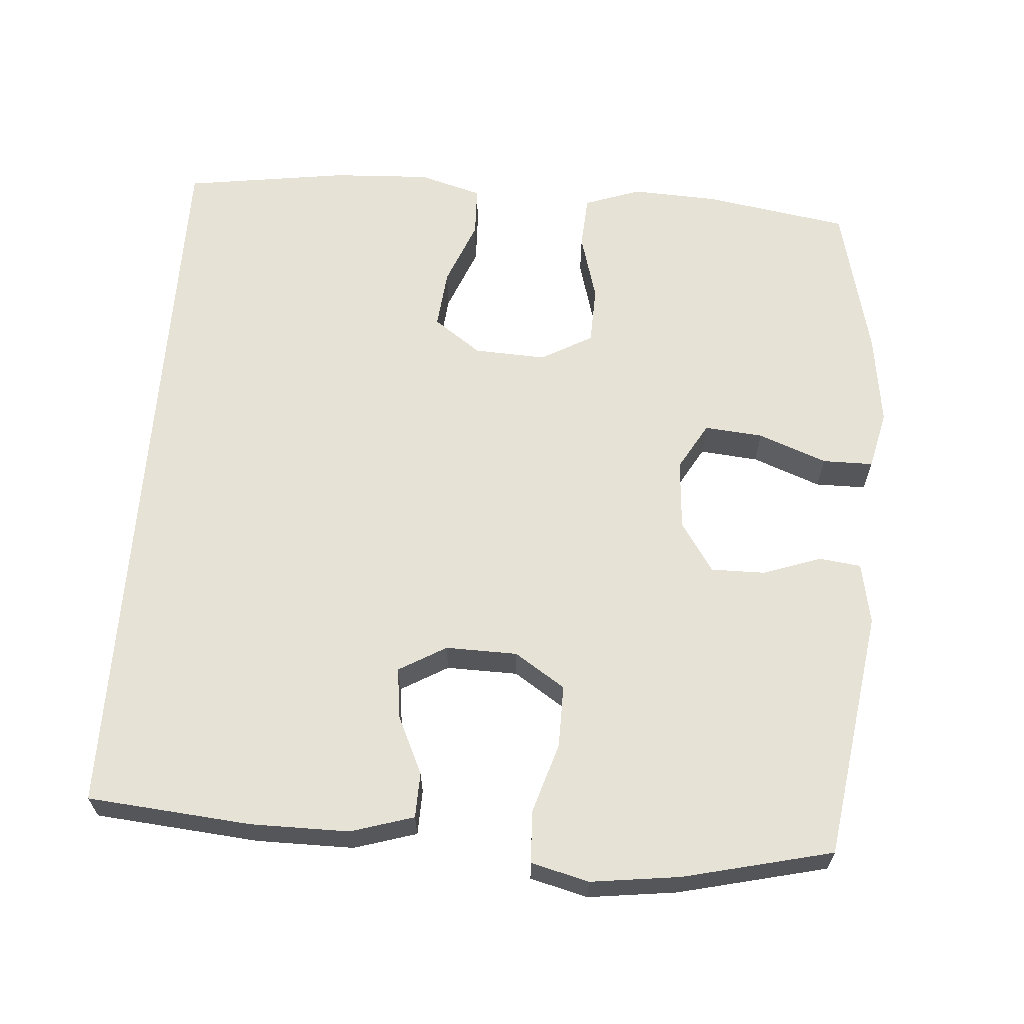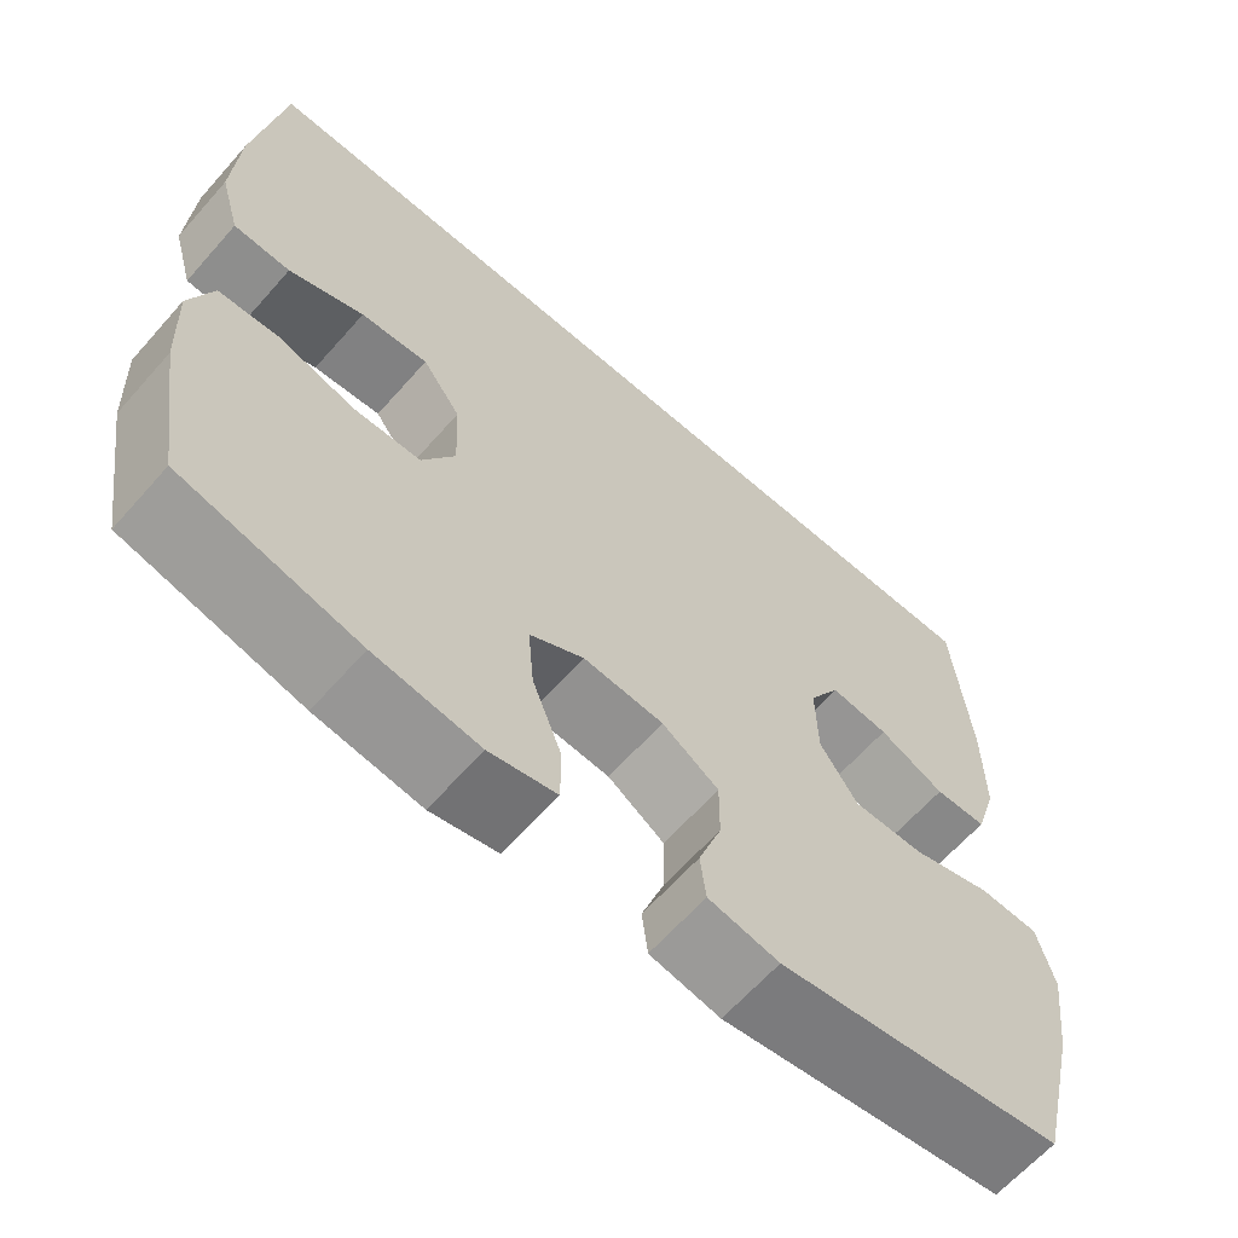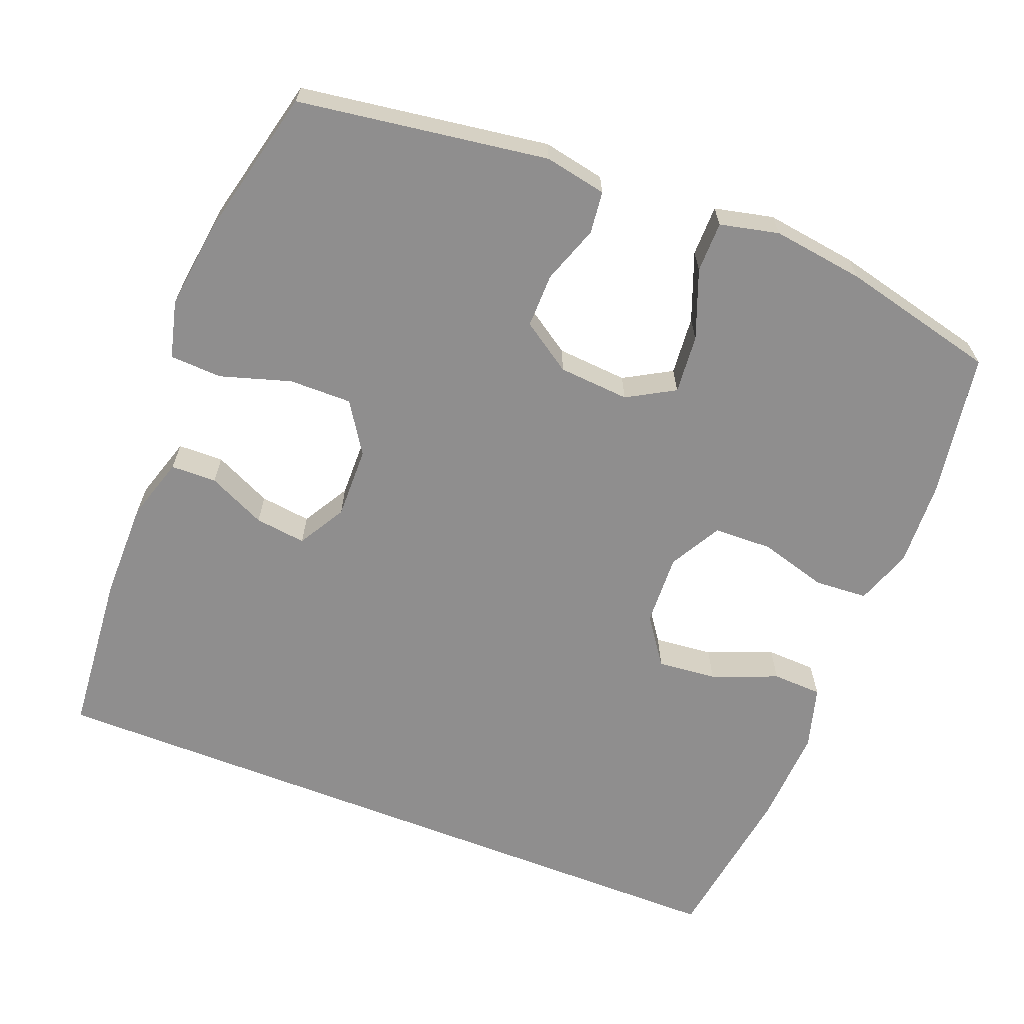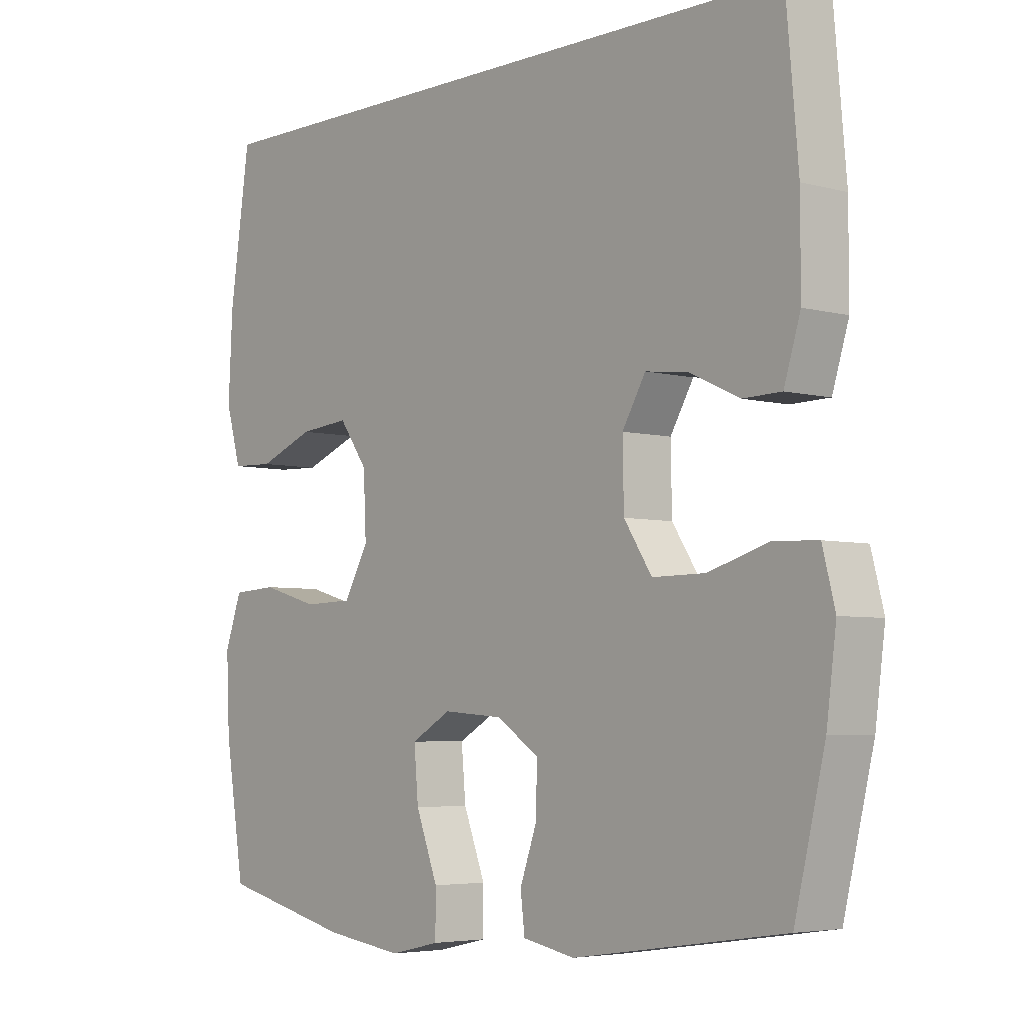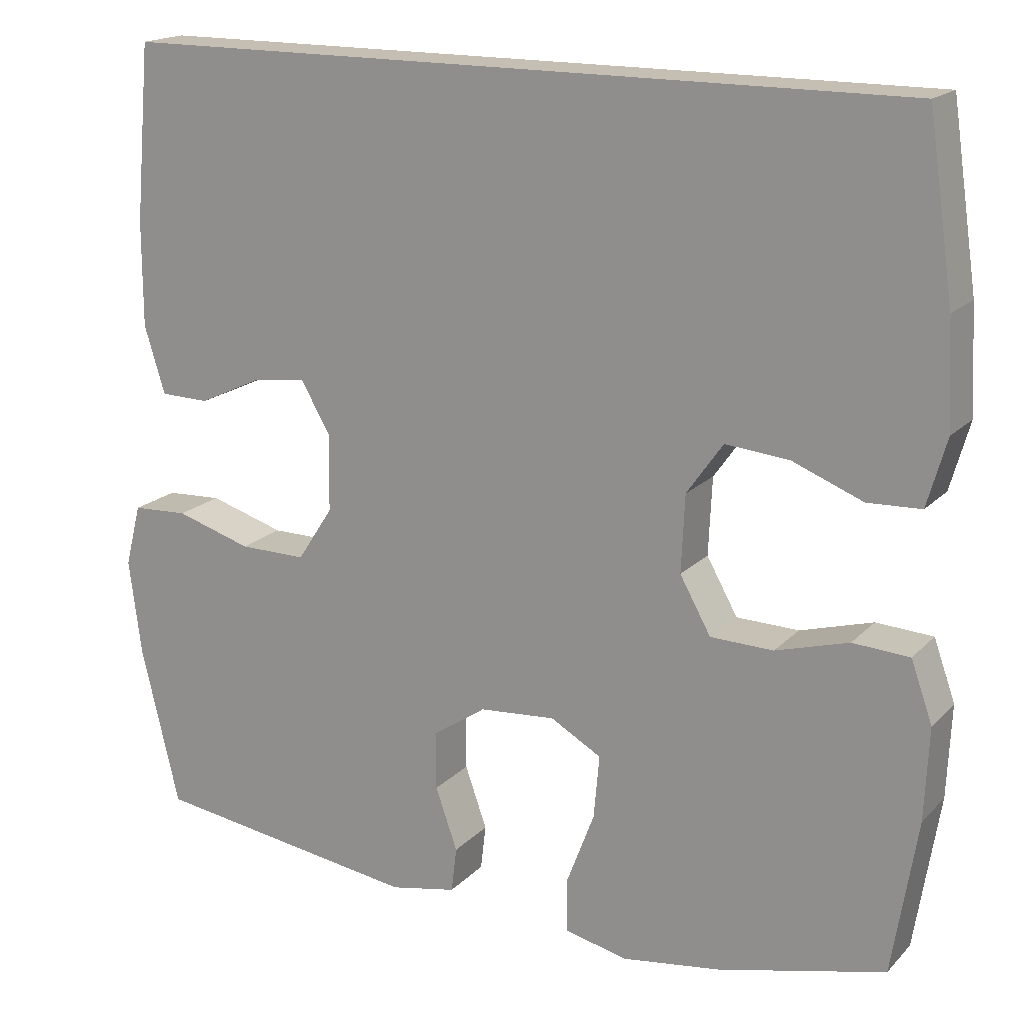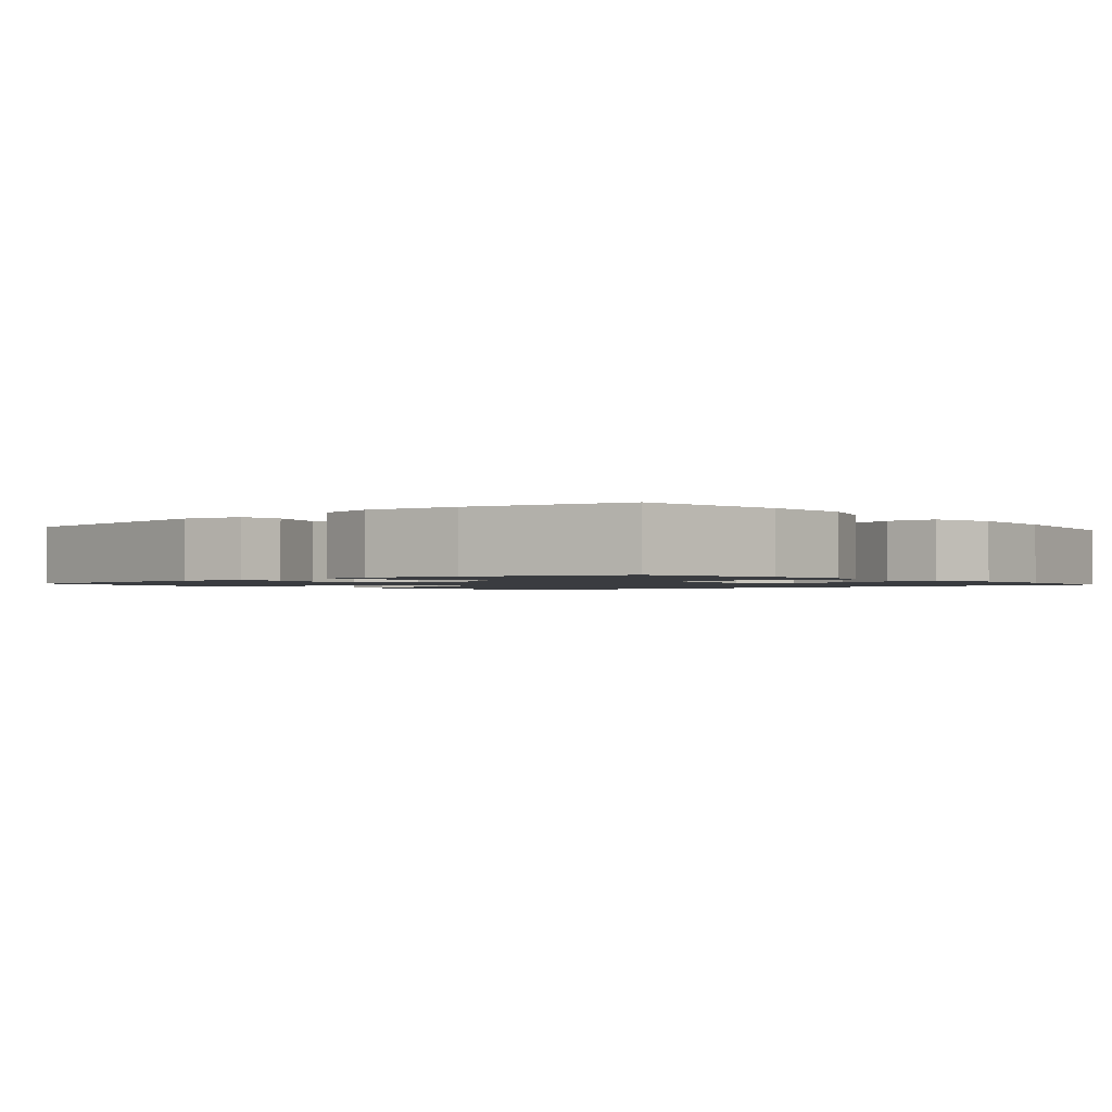
<metadata>
{"format":"obj","ext":"obj","renderer":"f3d","projection":"perspective","resolution":1024,"background":"white","views":[{"elev":63.9,"azim":94.3,"up":"+Y"},{"elev":-63.7,"azim":-41.4,"up":"+Z"},{"elev":-65.0,"azim":158.6,"up":"+Y"},{"elev":-4.8,"azim":49.5,"up":"+Z"},{"elev":17.6,"azim":-151.2,"up":"+Z"},{"elev":-1.5,"azim":-139.6,"up":"+Y"}]}
</metadata>
<code>
o path1430
v 0.548 0.0375 -0.2909
v 0.5636 0.0375 -0.17
v 0.5437 0.0375 -0.09161
v 0.473 0.0375 -0.08836
v 0.3773 0.0375 -0.1178
v 0.2925 0.0375 -0.1186
v 0.2478 0.0375 -0.05007
v 0.246 0.0375 0.04698
v 0.2834 0.0375 0.1112
v 0.3524 0.0375 0.1026
v 0.4309 0.0375 0.06599
v 0.4927 0.0375 0.06754
v 0.519 0.0375 0.1529
v 0.519 0.0375 0.2856
v 0.4995 0.0375 0.5084
v -0.5024 0.0375 0.5084
v -0.5349 0.0375 0.2861
v -0.5415 0.0375 0.1534
v -0.5172 0.0375 0.06774
v -0.4496 0.0375 0.06523
v -0.3606 0.0375 0.1006
v -0.2804 0.0375 0.1084
v -0.2346 0.0375 0.04383
v -0.2301 0.0375 -0.05366
v -0.2692 0.0375 -0.1237
v -0.3484 0.0375 -0.126
v -0.4404 0.0375 -0.09977
v -0.512 0.0375 -0.1043
v -0.5391 0.0375 -0.1807
v -0.5338 0.0375 -0.2977
v -0.5024 0.0375 -0.4933
v -0.292 0.0375 -0.544
v -0.167 0.0375 -0.5613
v -0.08711 0.0375 -0.5431
v -0.08684 0.0375 -0.4743
v -0.122 0.0375 -0.3816
v -0.129 0.0375 -0.3019
v -0.06477 0.0375 -0.2651
v 0.03123 0.0375 -0.2723
v 0.09882 0.0375 -0.3174
v 0.09811 0.0375 -0.3909
v 0.07038 0.0375 -0.4696
v 0.07721 0.0375 -0.5266
v 0.1611 0.0375 -0.543
v 0.4995 0.0375 -0.4933
v 0.548 -0.0375 -0.2909
v 0.5636 -0.0375 -0.17
v 0.5437 -0.0375 -0.09161
v 0.473 -0.0375 -0.08836
v 0.3773 -0.0375 -0.1178
v 0.2925 -0.0375 -0.1186
v 0.2478 -0.0375 -0.05007
v 0.246 -0.0375 0.04698
v 0.2834 -0.0375 0.1112
v 0.3524 -0.0375 0.1026
v 0.4309 -0.0375 0.06599
v 0.4927 -0.0375 0.06754
v 0.519 -0.0375 0.1529
v 0.519 -0.0375 0.2856
v 0.4995 -0.0375 0.5084
v -0.5024 -0.0375 0.5084
v -0.5349 -0.0375 0.2861
v -0.5415 -0.0375 0.1534
v -0.5172 -0.0375 0.06774
v -0.4496 -0.0375 0.06523
v -0.3606 -0.0375 0.1006
v -0.2804 -0.0375 0.1084
v -0.2346 -0.0375 0.04383
v -0.2301 -0.0375 -0.05366
v -0.2692 -0.0375 -0.1237
v -0.3484 -0.0375 -0.126
v -0.4404 -0.0375 -0.09977
v -0.512 -0.0375 -0.1043
v -0.5391 -0.0375 -0.1807
v -0.5338 -0.0375 -0.2977
v -0.5024 -0.0375 -0.4933
v -0.292 -0.0375 -0.544
v -0.167 -0.0375 -0.5613
v -0.08711 -0.0375 -0.5431
v -0.08684 -0.0375 -0.4743
v -0.122 -0.0375 -0.3816
v -0.129 -0.0375 -0.3019
v -0.06477 -0.0375 -0.2651
v 0.03123 -0.0375 -0.2723
v 0.09882 -0.0375 -0.3174
v 0.09811 -0.0375 -0.3909
v 0.07038 -0.0375 -0.4696
v 0.07721 -0.0375 -0.5266
v 0.1611 -0.0375 -0.543
v 0.4995 -0.0375 -0.4933
v -0.292 0.0375 -0.544
v -0.167 0.0375 -0.5613
v -0.08711 0.0375 -0.5431
v -0.08711 0.0375 -0.5431
v -0.08684 0.0375 -0.4743
v 0.07721 0.0375 -0.5266
v 0.07721 0.0375 -0.5266
v 0.1611 0.0375 -0.543
v 0.07038 0.0375 -0.4696
v -0.5024 0.0375 -0.4933
v -0.5024 0.0375 -0.4933
v 0.4995 0.0375 -0.4933
v 0.4995 0.0375 -0.4933
v -0.122 0.0375 -0.3816
v 0.09811 0.0375 -0.3909
v -0.5338 0.0375 -0.2977
v 0.548 0.0375 -0.2909
v 0.09882 0.0375 -0.3174
v -0.129 0.0375 -0.3019
v -0.129 0.0375 -0.3019
v 0.03123 0.0375 -0.2723
v -0.06477 0.0375 -0.2651
v -0.5391 0.0375 -0.1807
v 0.5636 0.0375 -0.17
v -0.512 0.0375 -0.1043
v -0.512 0.0375 -0.1043
v 0.5437 0.0375 -0.09161
v 0.5437 0.0375 -0.09161
v -0.4404 0.0375 -0.09977
v -0.3484 0.0375 -0.126
v -0.2692 0.0375 -0.1237
v 0.3773 0.0375 -0.1178
v 0.2925 0.0375 -0.1186
v -0.2301 0.0375 -0.05366
v 0.2478 0.0375 -0.05007
v 0.473 0.0375 -0.08836
v -0.2346 0.0375 0.04383
v 0.246 0.0375 0.04698
v -0.2804 0.0375 0.1084
v 0.2834 0.0375 0.1112
v 0.2834 0.0375 0.1112
v -0.5172 0.0375 0.06774
v -0.5172 0.0375 0.06774
v -0.4496 0.0375 0.06523
v -0.3606 0.0375 0.1006
v 0.3524 0.0375 0.1026
v 0.4309 0.0375 0.06599
v 0.4927 0.0375 0.06754
v 0.4927 0.0375 0.06754
v 0.519 0.0375 0.1529
v -0.5415 0.0375 0.1534
v 0.519 0.0375 0.2856
v -0.5349 0.0375 0.2861
v -0.5024 0.0375 0.5084
v -0.5024 0.0375 0.5084
v 0.4995 0.0375 0.5084
v 0.4995 0.0375 0.5084
v -0.292 -0.0375 -0.544
v -0.167 -0.0375 -0.5613
v -0.08711 -0.0375 -0.5431
v -0.08711 -0.0375 -0.5431
v -0.08684 -0.0375 -0.4743
v 0.07721 -0.0375 -0.5266
v 0.07721 -0.0375 -0.5266
v 0.1611 -0.0375 -0.543
v 0.07038 -0.0375 -0.4696
v -0.5024 -0.0375 -0.4933
v -0.5024 -0.0375 -0.4933
v 0.4995 -0.0375 -0.4933
v 0.4995 -0.0375 -0.4933
v -0.122 -0.0375 -0.3816
v 0.09811 -0.0375 -0.3909
v -0.5338 -0.0375 -0.2977
v 0.548 -0.0375 -0.2909
v 0.09882 -0.0375 -0.3174
v -0.129 -0.0375 -0.3019
v -0.129 -0.0375 -0.3019
v 0.03123 -0.0375 -0.2723
v -0.06477 -0.0375 -0.2651
v -0.5391 -0.0375 -0.1807
v 0.5636 -0.0375 -0.17
v -0.512 -0.0375 -0.1043
v -0.512 -0.0375 -0.1043
v 0.5437 -0.0375 -0.09161
v 0.5437 -0.0375 -0.09161
v -0.4404 -0.0375 -0.09977
v -0.3484 -0.0375 -0.126
v -0.2692 -0.0375 -0.1237
v 0.3773 -0.0375 -0.1178
v 0.2925 -0.0375 -0.1186
v -0.2301 -0.0375 -0.05366
v 0.2478 -0.0375 -0.05007
v 0.473 -0.0375 -0.08836
v -0.2346 -0.0375 0.04383
v 0.246 -0.0375 0.04698
v -0.2804 -0.0375 0.1084
v 0.2834 -0.0375 0.1112
v 0.2834 -0.0375 0.1112
v -0.5172 -0.0375 0.06774
v -0.5172 -0.0375 0.06774
v -0.4496 -0.0375 0.06523
v -0.3606 -0.0375 0.1006
v 0.3524 -0.0375 0.1026
v 0.4309 -0.0375 0.06599
v 0.4927 -0.0375 0.06754
v 0.4927 -0.0375 0.06754
v 0.519 -0.0375 0.1529
v -0.5415 -0.0375 0.1534
v 0.519 -0.0375 0.2856
v -0.5349 -0.0375 0.2861
v -0.5024 -0.0375 0.5084
v -0.5024 -0.0375 0.5084
v 0.4995 -0.0375 0.5084
v 0.4995 -0.0375 0.5084
f 159 164 180
f 166 177 163
f 178 169 181
f 163 148 166
f 199 187 193
f 192 198 191
f 181 185 184
f 200 186 201
f 168 180 182
f 149 161 148
f 184 187 186
f 163 177 170
f 198 192 200
f 179 171 183
f 183 171 174
f 187 184 185
f 153 155 156
f 182 185 181
f 166 148 161
f 165 180 168
f 152 149 150
f 168 182 181
f 156 155 162
f 170 176 172
f 161 149 152
f 169 168 181
f 177 166 178
f 203 187 199
f 186 187 203
f 166 169 178
f 159 162 155
f 170 177 176
f 199 193 197
f 200 192 186
f 180 164 179
f 197 194 195
f 191 198 189
f 171 179 164
f 201 186 203
f 162 159 165
f 148 163 157
f 193 194 197
f 165 159 180
f 32 33 78 77
f 33 94 151 78
f 34 35 80 79
f 97 44 89 154
f 42 43 88 87
f 101 32 77 158
f 44 103 160 89
f 35 36 81 80
f 41 42 87 86
f 30 31 76 75
f 45 1 46 90
f 40 41 86 85
f 36 110 167 81
f 39 40 85 84
f 37 38 83 82
f 29 30 75 74
f 1 2 47 46
f 38 39 84 83
f 116 29 74 173
f 2 118 175 47
f 27 28 73 72
f 26 27 72 71
f 25 26 71 70
f 5 6 51 50
f 24 25 70 69
f 6 7 52 51
f 4 5 50 49
f 3 4 49 48
f 23 24 69 68
f 7 8 53 52
f 22 23 68 67
f 8 131 188 53
f 133 20 65 190
f 20 21 66 65
f 10 11 56 55
f 11 139 196 56
f 12 13 58 57
f 18 19 64 63
f 21 22 67 66
f 9 10 55 54
f 13 14 59 58
f 17 18 63 62
f 145 17 62 202
f 147 16 61 204
f 14 15 60 59
f 102 123 107
f 109 106 120
f 121 124 112
f 106 109 91
f 142 136 130
f 135 134 141
f 124 127 128
f 143 144 129
f 111 125 123
f 92 91 104
f 127 129 130
f 106 113 120
f 141 143 135
f 122 126 114
f 126 117 114
f 130 128 127
f 96 99 98
f 125 124 128
f 109 104 91
f 108 111 123
f 95 93 92
f 111 124 125
f 99 105 98
f 113 115 119
f 104 95 92
f 112 124 111
f 120 121 109
f 146 142 130
f 129 146 130
f 109 121 112
f 102 98 105
f 113 119 120
f 142 140 136
f 143 129 135
f 123 122 107
f 140 138 137
f 134 132 141
f 114 107 122
f 144 146 129
f 105 108 102
f 91 100 106
f 136 140 137
f 108 123 102

</code>
